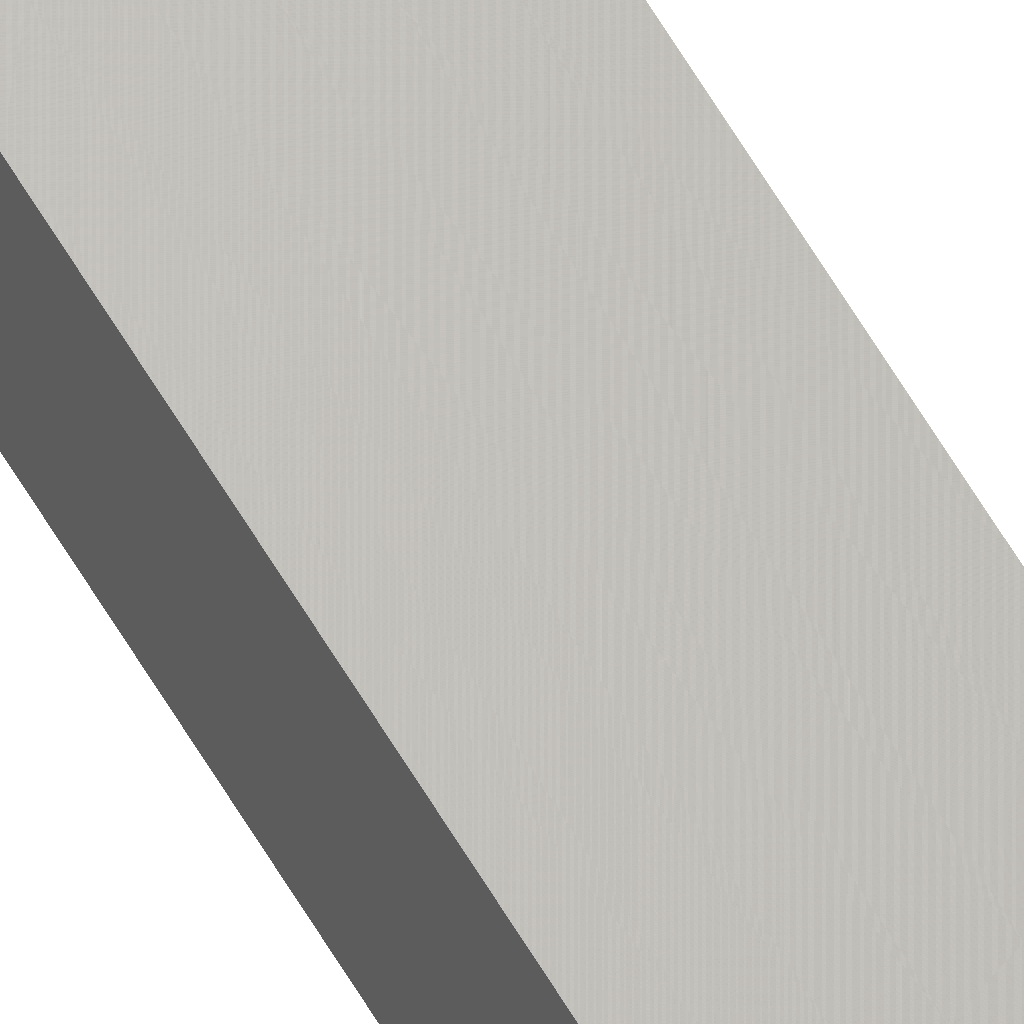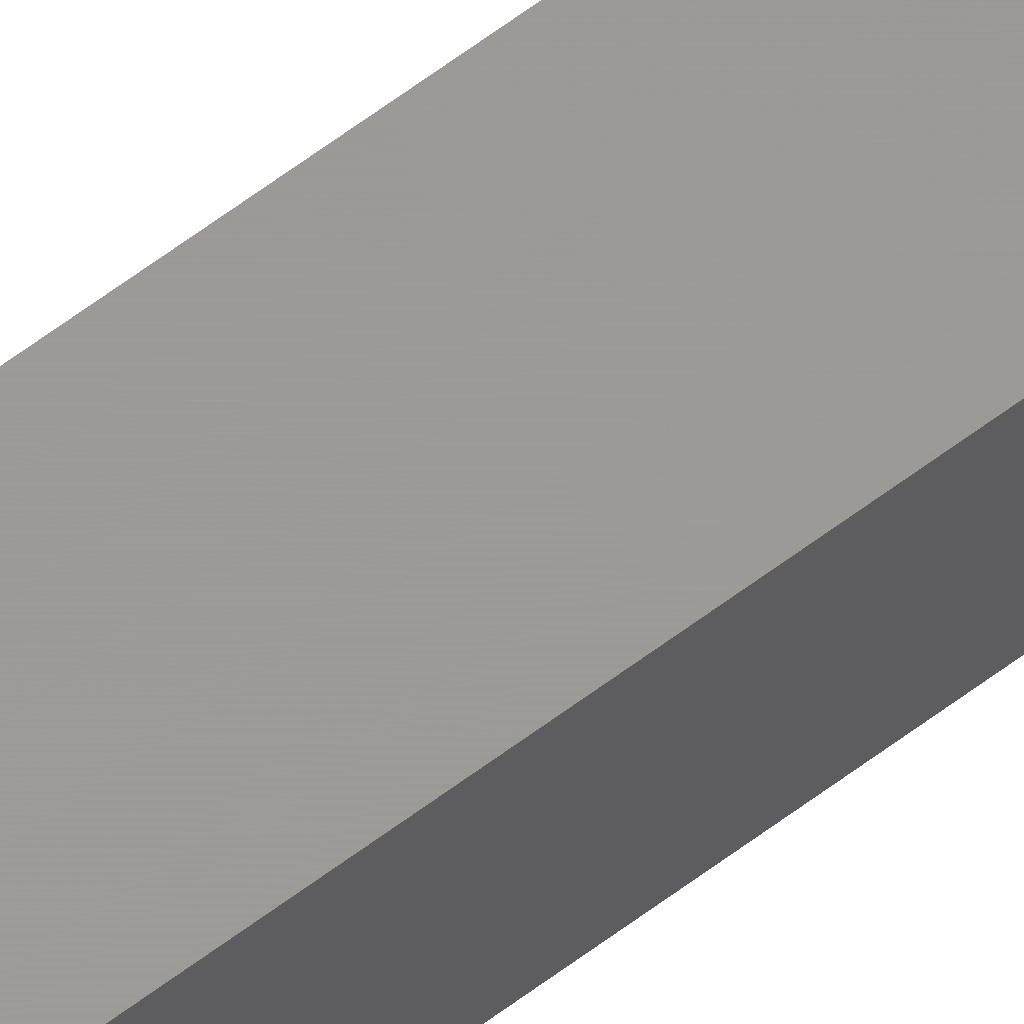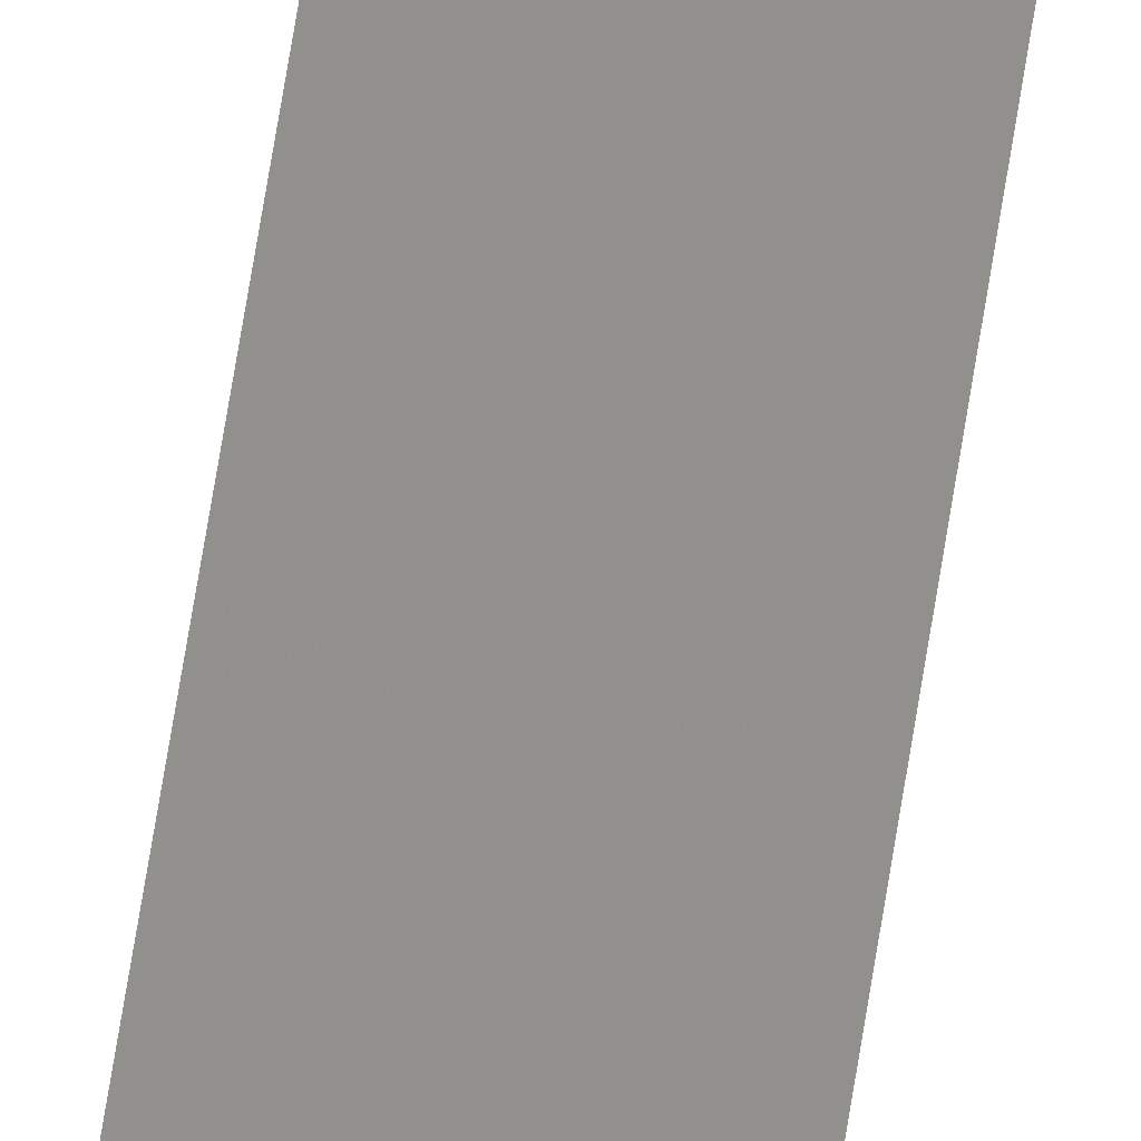
<metadata>
{"format":"stl","ext":"stl","renderer":"f3d","projection":"perspective","resolution":1024,"background":"white","views":[{"elev":67.8,"azim":-31.6,"up":"+Y"},{"elev":54.1,"azim":50.0,"up":"+Y"},{"elev":52.1,"azim":7.7,"up":"+Y"}]}
</metadata>
<code>
# stl→obj: 16 verts, 28 faces
v -9.807 -3.828 165.6
v -9.787 -3.83 165.6
v -9.787 -3.83 169.2
v -9.807 -3.828 169.2
v -9.827 -3.826 165.6
v -9.827 -3.826 169.2
v -9.847 -3.824 169.2
v -9.847 -3.824 165.6
v -9.842 -3.774 169.2
v -9.842 -3.774 165.6
v -9.782 -3.781 169.2
v -9.802 -3.778 165.6
v -9.802 -3.778 169.2
v -9.822 -3.776 169.2
v -9.782 -3.781 165.6
v -9.822 -3.776 165.6
f 1 2 3
f 1 3 4
f 5 4 6
f 5 6 7
f 5 1 4
f 8 5 7
f 8 9 10
f 7 9 8
f 11 12 13
f 13 12 14
f 15 12 11
f 14 16 9
f 12 16 14
f 16 10 9
f 15 11 2
f 11 3 2
f 7 14 9
f 6 14 7
f 4 13 14
f 4 14 6
f 3 11 13
f 3 13 4
f 16 8 10
f 12 5 16
f 16 5 8
f 15 1 12
f 12 1 5
f 15 2 1

</code>
